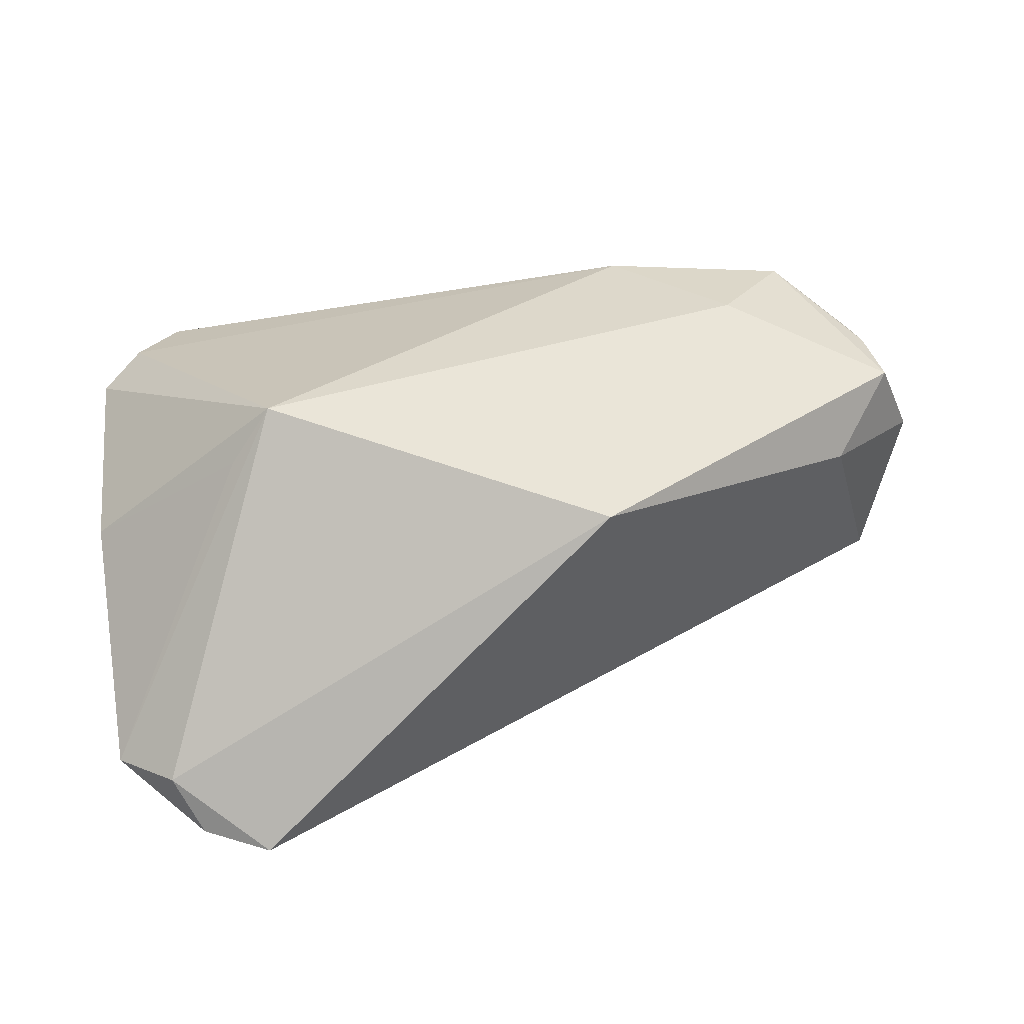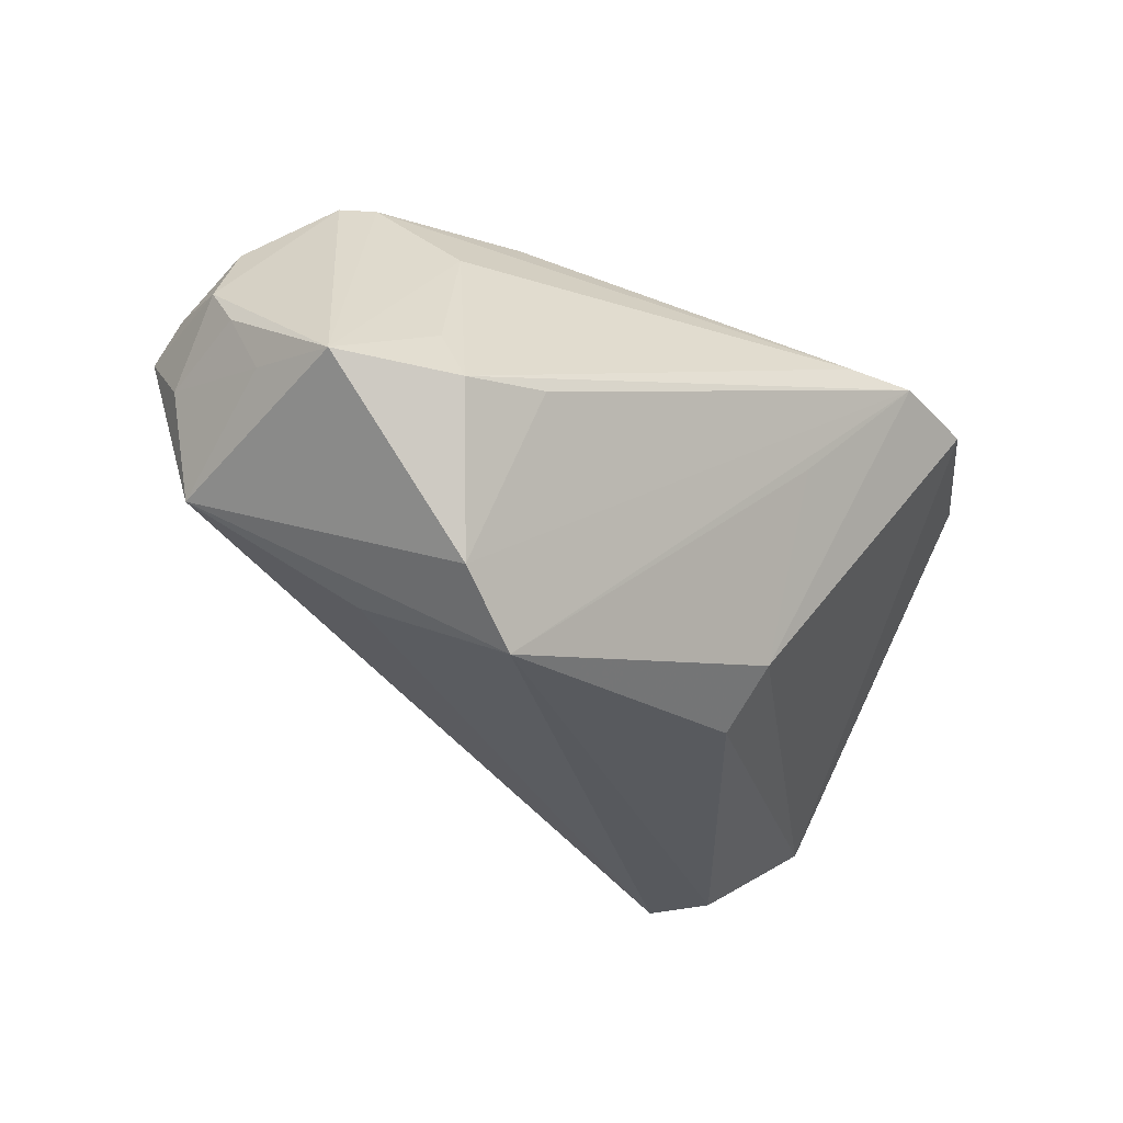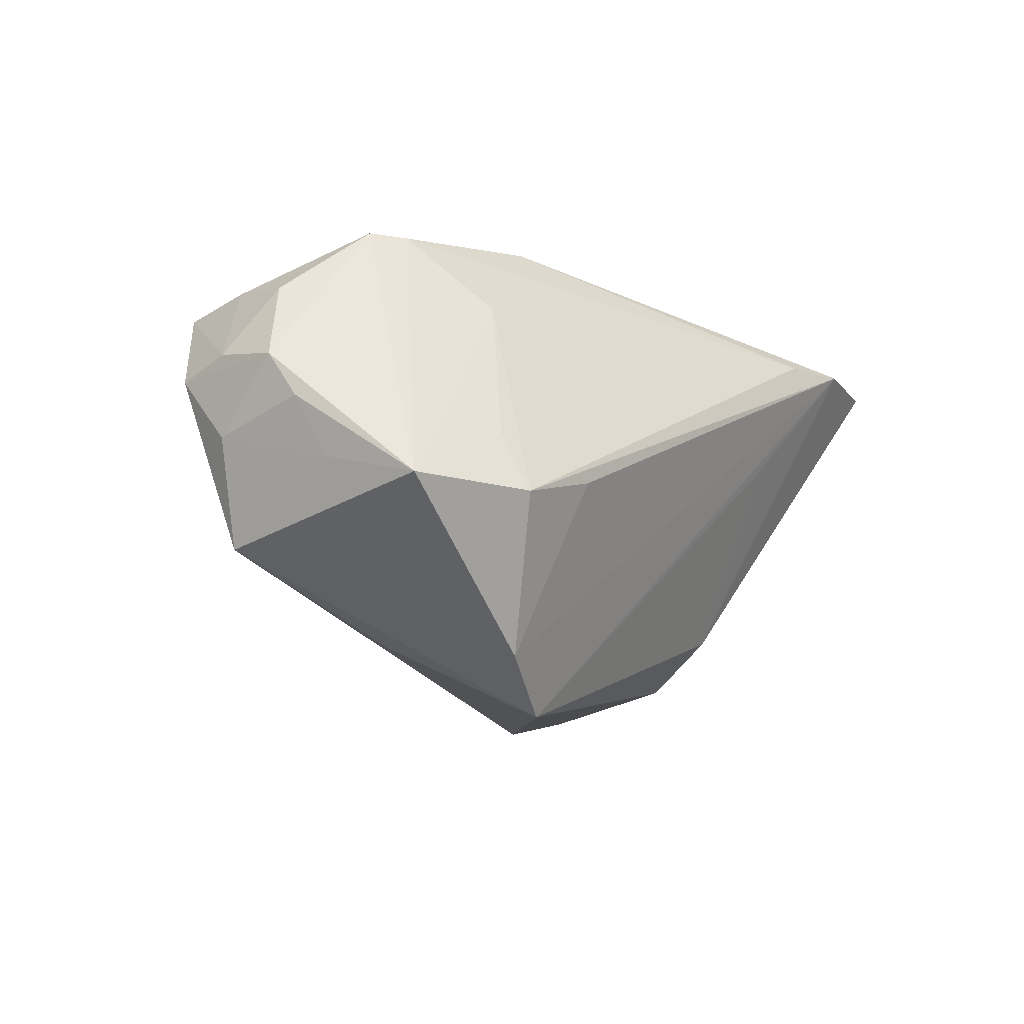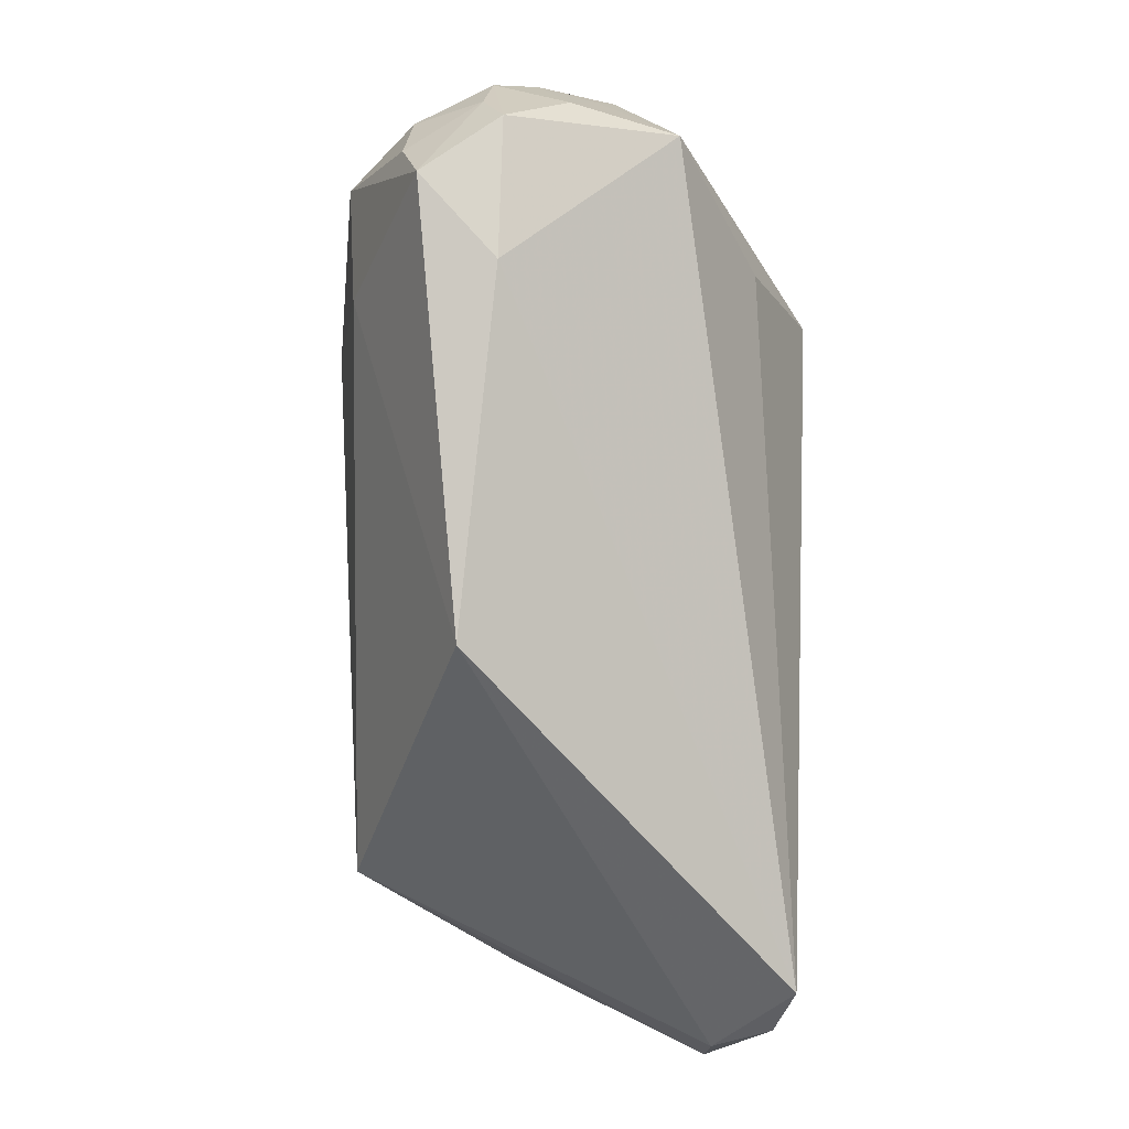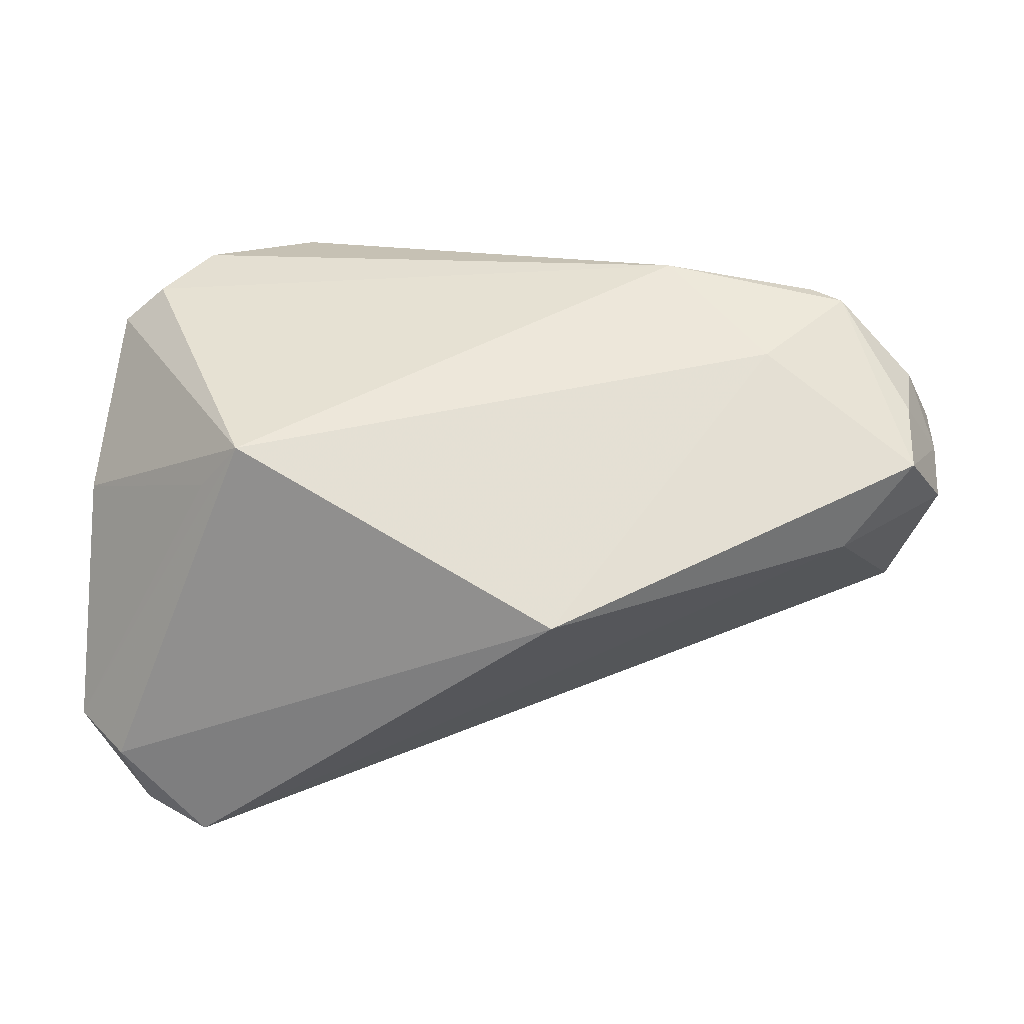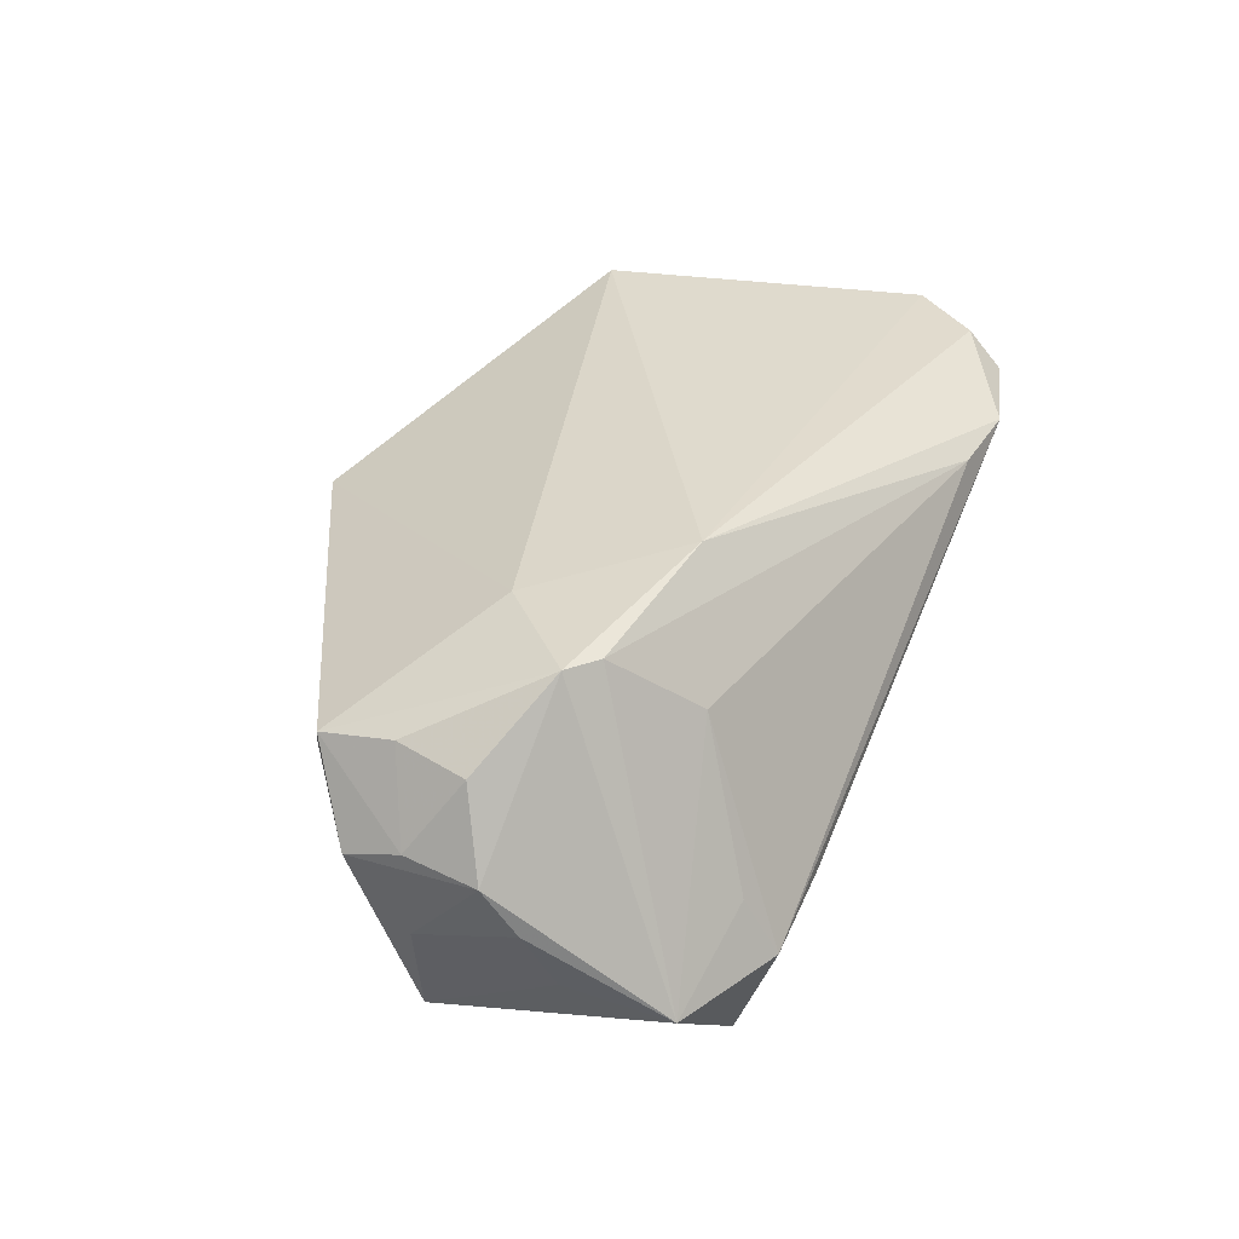
<metadata>
{"format":"obj","ext":"obj","renderer":"f3d","projection":"perspective","resolution":1024,"background":"white","views":[{"elev":21.3,"azim":-13.7,"up":"+Z"},{"elev":-28.1,"azim":143.9,"up":"+Z"},{"elev":-7.7,"azim":130.0,"up":"+Z"},{"elev":-67.6,"azim":86.6,"up":"+Y"},{"elev":-48.4,"azim":-3.4,"up":"+Y"},{"elev":38.4,"azim":114.1,"up":"+Z"}]}
</metadata>
<code>
v -0.0138 0.01203 -0.02664
v -0.01982 0.03218 0.01861
v 0.00502 -0.03776 0.01139
v -0.03988 -0.01874 0.01575
v -0.04286 0.02484 0.02111
v -0.05403 0.01526 0.0162
v 0.05841 -5.73e-06 0.01211
v 0.05265 -0.003195 0.02122
v 0.02623 0.02278 -0.03133
v 0.0397 0.03298 -0.005533
v 0.03707 0.007959 -0.0228
v 0.0331 7.404e-05 0.02683
v -0.01392 0.02947 0.002967
v 0.05883 0.008613 0.01113
v 0.04416 0.01085 0.02839
v 0.04045 0.02914 0.001518
v 0.05374 0.02751 -0.004335
v -0.02944 0.03298 0.01858
v -0.01475 0.01941 -0.02001
v 0.05578 -0.0001168 -0.01146
v 0.05881 0.0006293 0.001804
v -0.04728 -0.03228 -0.02951
v 0.05818 0.01251 0.0057
v 0.05611 0.01565 -0.001644
v 0.02877 0.03298 -0.003427
v 0.04049 0.01363 0.02803
v -0.05092 -0.03094 -0.02227
v -0.03523 -0.01966 0.02302
v 0.03475 0.02648 -0.02436
v 0.05837 -0.006831 0.009527
v 0.02067 0.01574 0.02942
v 0.05246 -0.01221 0.01902
v 0.03344 0.02184 0.01894
v 0.04418 -0.01772 0.009184
v -0.05704 -0.02381 -0.02234
v -0.03941 -0.03599 -0.03133
v -0.04178 0.02925 0.01744
v -0.05678 -0.004455 0.002281
v -0.04902 0.0166 0.02075
v 0.05415 0.005313 0.02042
f 20 36 11
f 11 9 20
f 36 9 11
f 32 3 34
f 34 36 20
f 34 3 36
f 37 35 6
f 22 9 36
f 22 1 9
f 22 35 1
f 20 9 29
f 29 17 20
f 36 3 27
f 3 28 27
f 27 22 36
f 28 35 27
f 35 22 27
f 38 28 6
f 6 35 38
f 9 1 19
f 1 35 19
f 35 37 19
f 6 28 39
f 30 34 20
f 32 34 30
f 17 14 23
f 17 29 10
f 4 35 28
f 28 38 4
f 4 38 35
f 20 17 24
f 17 23 24
f 21 23 14
f 21 30 20
f 14 30 21
f 20 24 21
f 21 24 23
f 5 37 6
f 6 39 5
f 7 30 14
f 14 40 7
f 32 30 7
f 15 14 17
f 15 40 14
f 9 19 13
f 37 5 18
f 18 19 37
f 18 13 19
f 18 29 9
f 9 13 18
f 12 28 3
f 32 15 12
f 12 3 32
f 8 15 32
f 40 15 8
f 32 7 8
f 8 7 40
f 17 10 16
f 16 33 17
f 10 33 16
f 26 15 17
f 17 33 26
f 25 10 29
f 29 18 25
f 25 18 10
f 2 26 33
f 2 33 10
f 10 18 2
f 31 18 5
f 31 2 18
f 26 2 31
f 31 5 39
f 15 26 31
f 31 39 28
f 28 12 31
f 31 12 15

</code>
